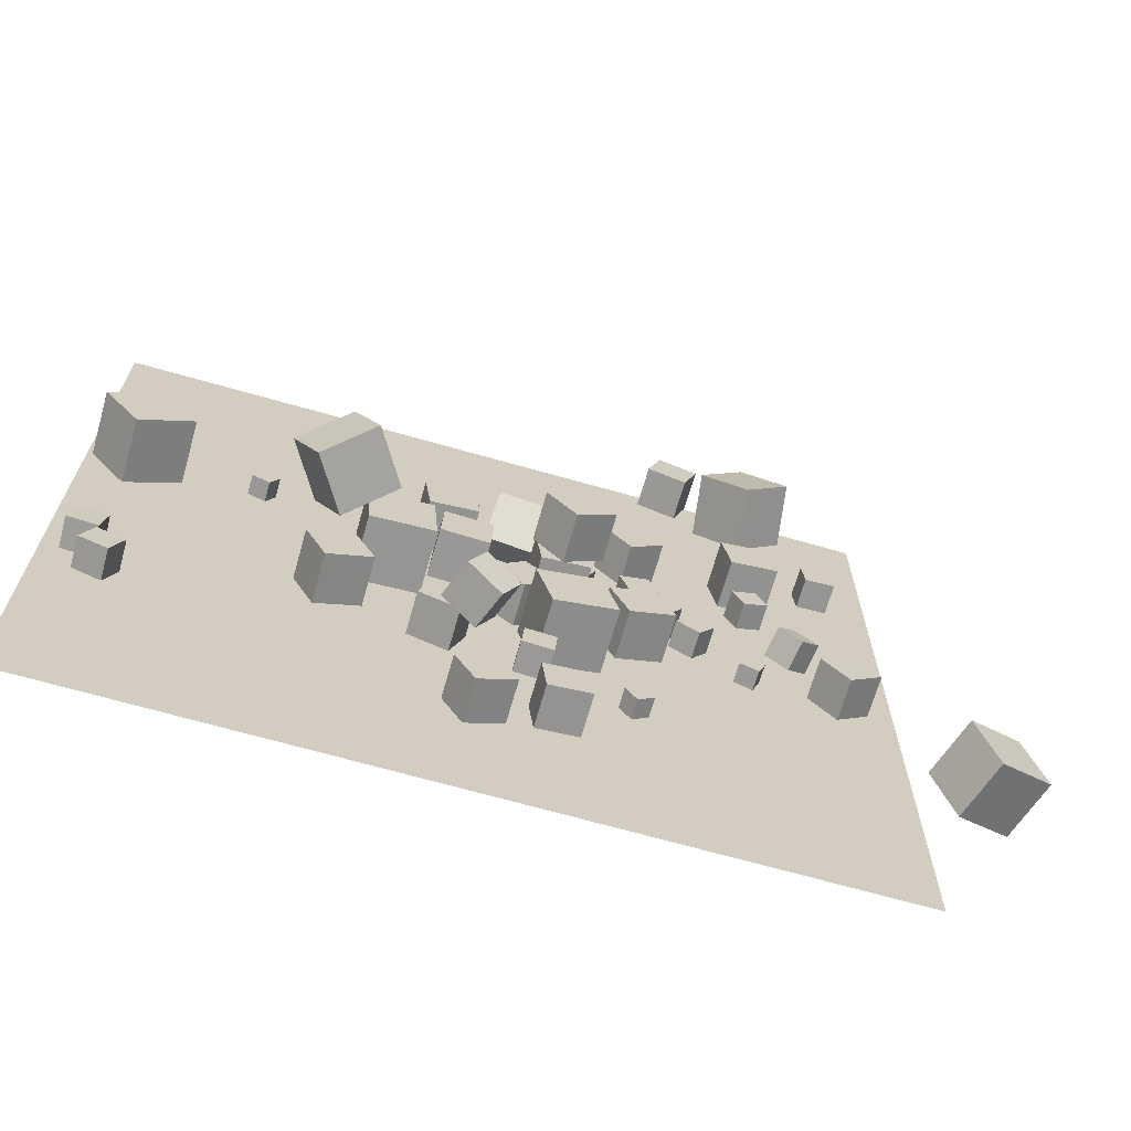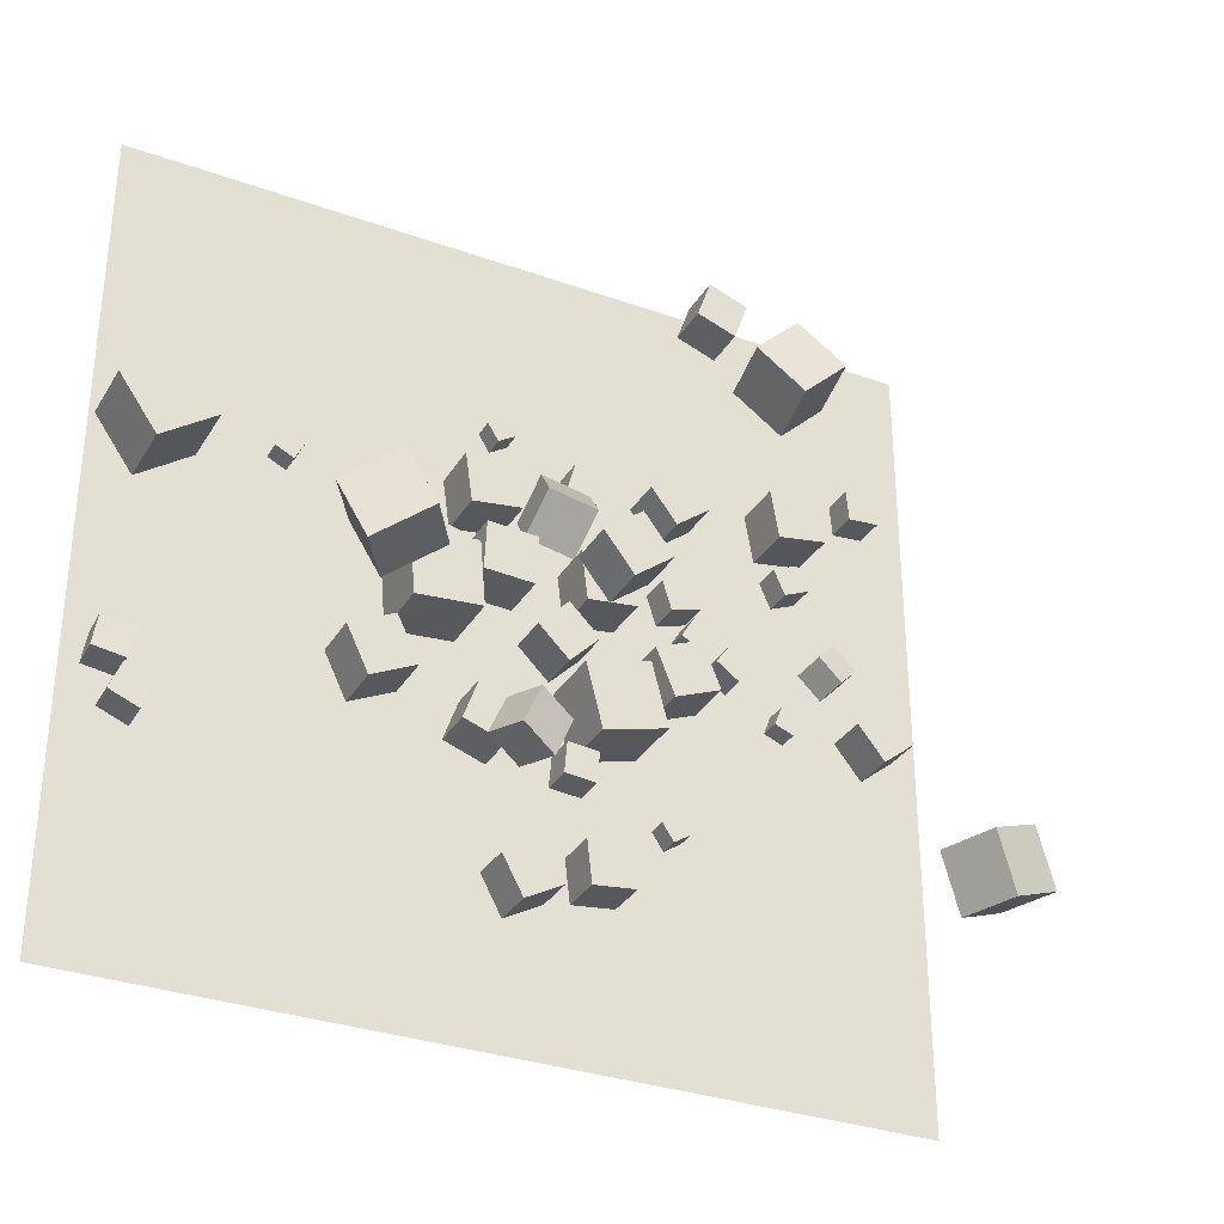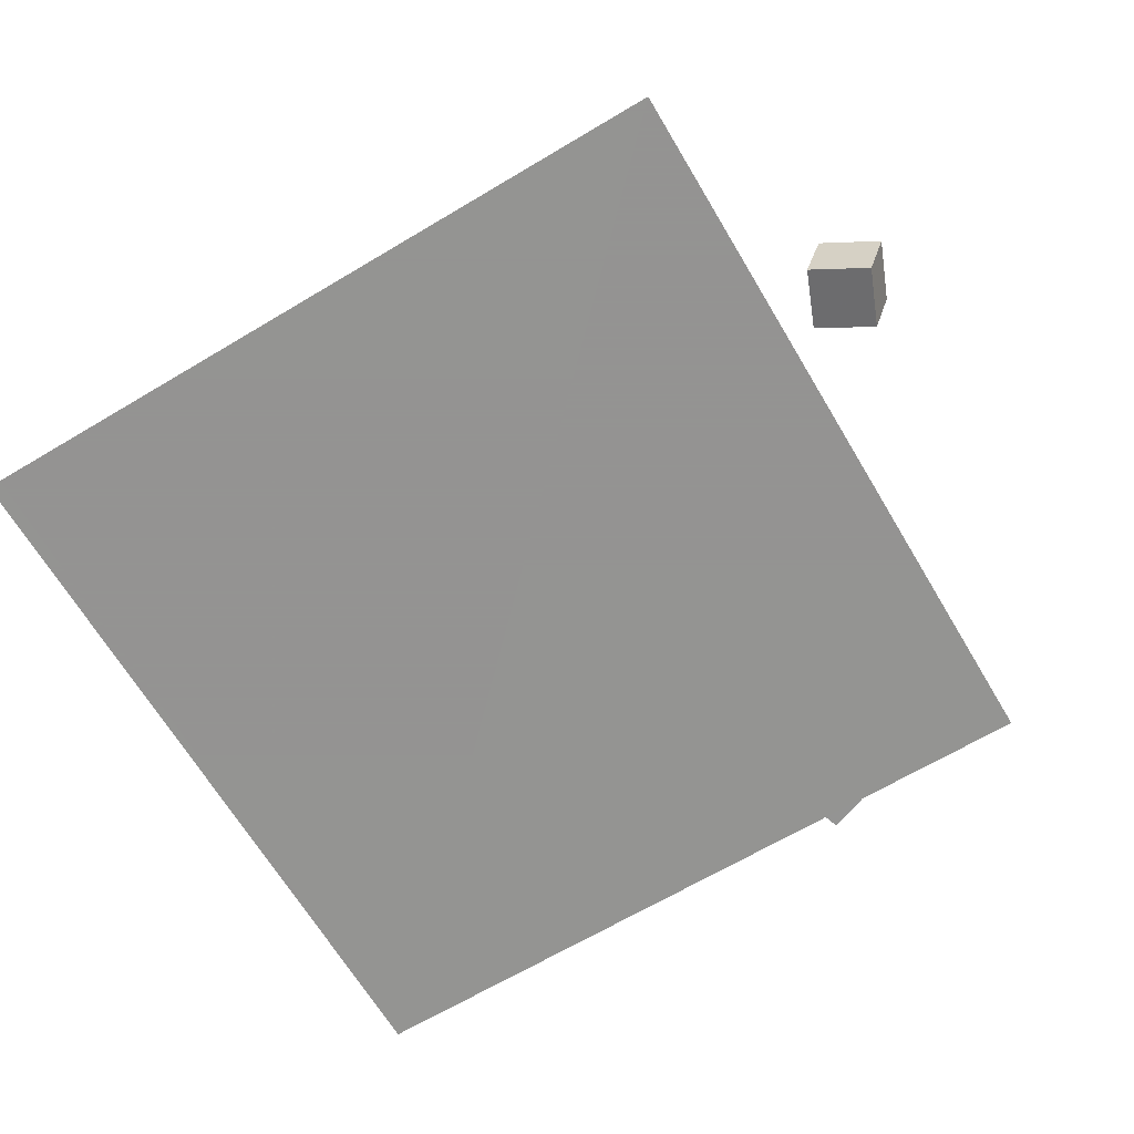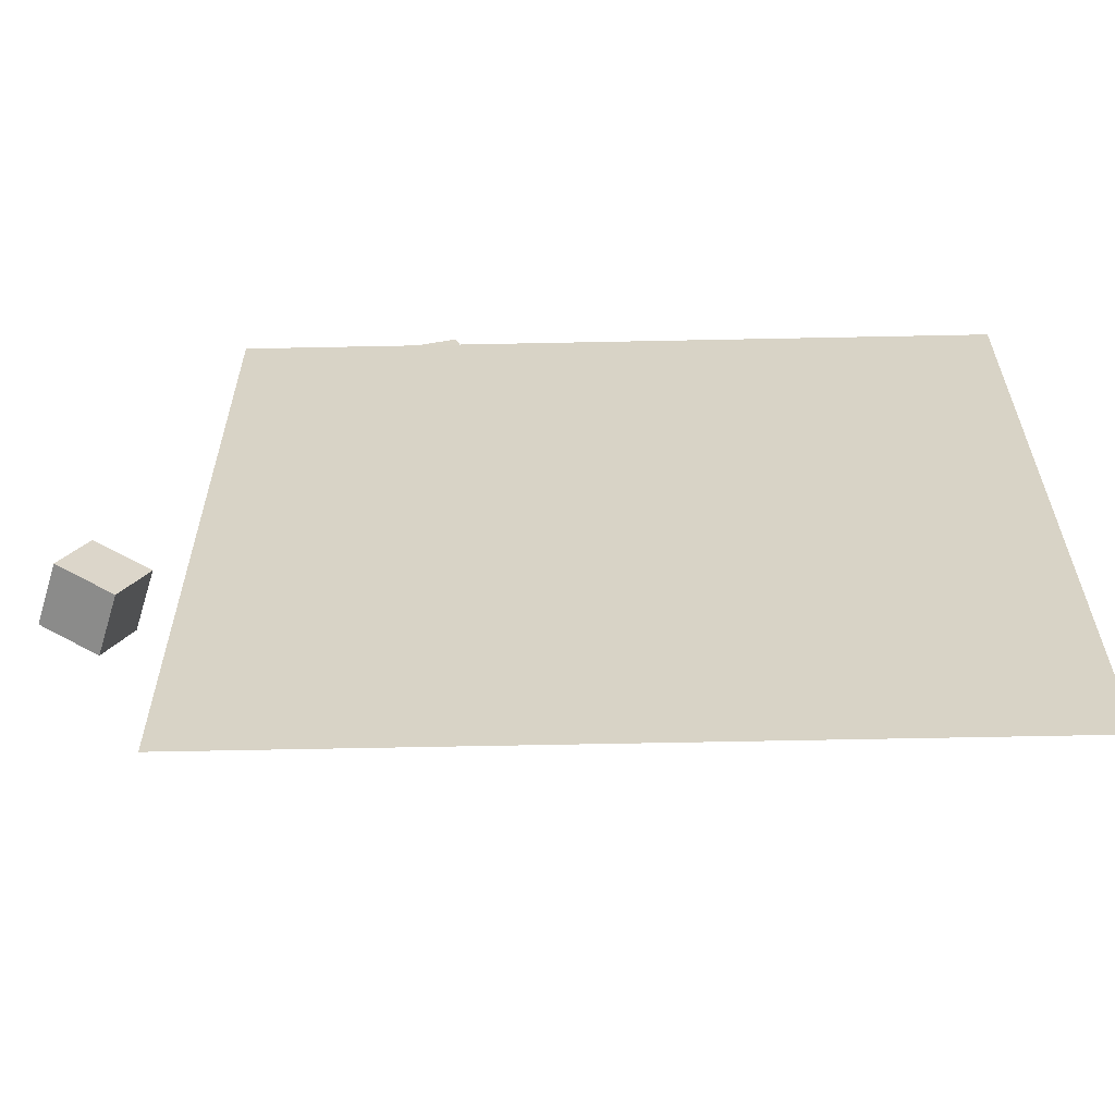
<metadata>
{"format":"obj","ext":"obj","renderer":"f3d","projection":"perspective","resolution":1024,"background":"white","views":[{"elev":-68.4,"azim":-15.9,"up":"+Y"},{"elev":-32.2,"azim":-26.5,"up":"+Y"},{"elev":-66.9,"azim":30.8,"up":"+Z"},{"elev":-61.5,"azim":-178.8,"up":"+Y"}]}
</metadata>
<code>
v 6.676 19.96 -2.537
v 5.093 18.73 -2.537
v 6.676 19.96 -0.5368
v 5.094 18.73 -0.5368
v 7.899 18.37 -2.537
v 6.316 17.15 -2.537
v 7.899 18.37 -0.537
v 6.316 17.15 -0.5369
f 4 3 1
f 8 7 3
f 6 5 7
f 6 2 1
f 1 3 7
f 8 4 2
f 2 4 1
f 4 8 3
f 8 6 7
f 5 6 1
f 5 1 7
f 6 8 2
v 1.663 14.28 -0.2114
v 3.97 14.57 -0.2118
v 1.662 14.28 -2.537
v 3.97 14.57 -2.537
v 1.95 11.97 -0.2115
v 4.257 12.26 -0.2119
v 1.949 11.97 -2.537
v 4.257 12.26 -2.537
f 10 12 11
f 16 15 11
f 14 13 15
f 14 10 9
f 9 11 15
f 16 12 10
f 9 10 11
f 12 16 11
f 16 14 15
f 13 14 9
f 13 9 15
f 14 16 10
v 4.887 15.65 -1.592
v 4.015 16.02 -1.592
v 4.523 14.78 -1.592
v 3.651 15.15 -1.592
v 4.887 15.65 -2.537
v 4.015 16.02 -2.537
v 4.523 14.78 -2.537
v 3.651 15.15 -2.537
f 20 19 17
f 20 24 23
f 22 21 23
f 18 17 21
f 17 19 23
f 24 20 18
f 18 20 17
f 19 20 23
f 24 22 23
f 22 18 21
f 21 17 23
f 22 24 18
v 11.72 10.09 -2.545
v 11.39 9.21 -2.539
v 11.74 10.09 -1.6
v 11.4 9.21 -1.595
v 12.6 9.756 -2.558
v 12.27 8.873 -2.552
v 12.62 9.756 -1.613
v 12.28 8.873 -1.607
f 26 28 27
f 28 32 31
f 30 29 31
f 30 26 25
f 27 31 29
f 30 32 28
f 25 26 27
f 27 28 31
f 32 30 31
f 29 30 25
f 25 27 29
f 26 30 28
v 1.522 13.91 -0.2117
v 1.522 13.91 2.114
v 3.359 15.33 -0.2122
v 3.359 15.33 2.113
v 2.948 12.07 -0.2117
v 2.948 12.07 2.114
v 4.784 13.49 -0.2122
v 4.785 13.49 2.113
f 34 36 35
f 40 39 35
f 40 38 37
f 38 34 33
f 35 39 37
f 38 40 36
f 33 34 35
f 36 40 35
f 39 40 37
f 37 38 33
f 33 35 37
f 34 38 36
v 5.071 10.54 -2.537
v 5.948 8.386 -2.537
v 5.071 10.54 -0.2116
v 5.948 8.386 -0.2116
v 7.224 11.42 -2.537
v 8.102 9.264 -2.537
v 7.224 11.42 -0.2116
v 8.102 9.264 -0.2115
f 42 44 43
f 48 47 43
f 46 45 47
f 42 41 45
f 41 43 47
f 48 44 42
f 41 42 43
f 44 48 43
f 48 46 47
f 46 42 45
f 45 41 47
f 46 48 42
v -10.56 15.93 -1.609
v -11.41 16.35 -1.608
v -10.56 15.93 -2.554
v -11.4 16.36 -2.553
v -10.14 16.78 -1.605
v -10.98 17.2 -1.604
v -10.14 16.78 -2.55
v -10.98 17.2 -2.549
f 52 51 49
f 52 56 55
f 56 54 53
f 54 50 49
f 49 51 55
f 54 56 52
f 50 52 49
f 51 52 55
f 55 56 53
f 53 54 49
f 53 49 55
f 50 54 52
v 1.532 8.535 -2.536
v 2.298 5.58 -2.541
v 1.534 8.531 0.5161
v 2.3 5.576 0.5116
v 4.486 9.301 -2.537
v 5.253 6.347 -2.542
v 4.488 9.297 0.5152
v 5.255 6.343 0.5107
f 60 59 57
f 64 63 59
f 62 61 63
f 62 58 57
f 59 63 61
f 62 64 60
f 58 60 57
f 60 64 59
f 64 62 63
f 61 62 57
f 57 59 61
f 58 62 60
v 24.95 4.306 -1.396
v 22.28 3.114 -0.5089
v 23.97 4.332 -4.289
v 21.31 3.141 -3.402
v 23.83 7.116 -0.9925
v 21.16 5.925 -0.1053
v 22.85 7.143 -3.885
v 20.19 5.951 -2.998
f 68 67 65
f 72 71 67
f 70 69 71
f 66 65 69
f 67 71 69
f 70 72 68
f 66 68 65
f 68 72 67
f 72 70 71
f 70 66 69
f 65 67 69
f 66 70 68
v -16.73 4.504 -1.102
v -17.28 3.152 -1.105
v -15.38 3.957 -1.087
v -15.93 2.606 -1.091
v -16.72 4.501 -2.559
v -17.26 3.15 -2.563
v -15.37 3.955 -2.545
v -15.91 2.604 -2.548
f 74 76 75
f 80 79 75
f 78 77 79
f 74 73 77
f 73 75 79
f 80 76 74
f 73 74 75
f 76 80 75
f 80 78 79
f 78 74 77
f 77 73 79
f 78 80 74
v 14.26 11.54 -0.7606
v 13.99 11.27 -2.167
v 15.24 12.55 -1.142
v 14.97 12.28 -2.549
v 13.21 12.56 -0.7608
v 12.95 12.28 -2.168
v 14.19 13.57 -1.142
v 13.93 13.29 -2.549
f 84 83 81
f 88 87 83
f 88 86 85
f 82 81 85
f 81 83 87
f 88 84 82
f 82 84 81
f 84 88 83
f 87 88 85
f 86 82 85
f 85 81 87
f 86 88 82
v 5.858 14.53 -2.537
v 5.858 14.53 -1.079
v 7.25 14.96 -2.537
v 7.25 14.96 -1.079
v 6.29 13.14 -2.537
v 6.29 13.14 -1.079
v 7.682 13.57 -2.537
v 7.682 13.57 -1.079
f 92 91 89
f 96 95 91
f 96 94 93
f 90 89 93
f 91 95 93
f 96 92 90
f 90 92 89
f 92 96 91
f 95 96 93
f 94 90 93
f 89 91 93
f 94 96 90
v -2.711 12.15 -0.2135
v -0.3885 12.05 -0.2269
v -2.608 14.47 -0.2113
v -0.2855 14.37 -0.2248
v -2.725 12.15 -2.539
v -0.4018 12.05 -2.552
v -2.622 14.47 -2.537
v -0.2988 14.37 -2.55
f 100 99 97
f 104 103 99
f 104 102 101
f 98 97 101
f 99 103 101
f 104 100 98
f 98 100 97
f 100 104 99
f 103 104 101
f 102 98 101
f 97 99 101
f 102 104 98
v 7.999 11.29 -1.079
v 8.758 12.53 -1.079
v 6.755 12.05 -1.079
v 7.513 13.29 -1.079
v 7.999 11.29 -2.537
v 8.758 12.53 -2.537
v 6.755 12.05 -2.537
v 7.513 13.29 -2.537
f 108 107 105
f 112 111 107
f 112 110 109
f 110 106 105
f 107 111 109
f 112 108 106
f 106 108 105
f 108 112 107
f 111 112 109
f 109 110 105
f 105 107 109
f 110 112 106
v 9.53 10.6 -2.537
v 9.53 10.6 -1.251
v 8.48 11.34 -2.537
v 8.48 11.34 -1.251
v 10.27 11.65 -2.537
v 10.27 11.65 -1.251
v 9.221 12.39 -2.537
v 9.222 12.39 -1.251
f 116 115 113
f 120 119 115
f 120 118 117
f 118 114 113
f 115 119 117
f 120 116 114
f 114 116 113
f 116 120 115
f 119 120 117
f 117 118 113
f 113 115 117
f 118 120 114
v 2.145 1.21 -2.539
v 2.376 -0.7762 -2.546
v 2.138 1.203 -0.5395
v 2.369 -0.7838 -0.5462
v 4.132 1.441 -2.532
v 4.362 -0.5453 -2.539
v 4.125 1.434 -0.532
v 4.356 -0.5529 -0.5387
f 124 123 121
f 128 127 123
f 126 125 127
f 122 121 125
f 123 127 125
f 128 124 122
f 122 124 121
f 124 128 123
f 128 126 127
f 126 122 125
f 121 123 125
f 126 128 122
v 17.64 9.312 -2.556
v 17.65 9.298 -0.5646
v 16.1 8.055 -2.564
v 16.1 8.041 -0.5726
v 16.39 10.86 -2.544
v 16.39 10.84 -0.5526
v 14.84 9.6 -2.552
v 14.85 9.585 -0.5607
f 132 131 129
f 136 135 131
f 136 134 133
f 130 129 133
f 131 135 133
f 136 132 130
f 130 132 129
f 132 136 131
f 135 136 133
f 134 130 133
f 129 131 133
f 134 136 130
v 0.1507 5.654 -0.9656
v -1.548 6.421 -0.2406
v 0.8365 5.412 0.8974
v -0.8623 6.179 1.622
v -0.6517 3.823 -0.9083
v -2.35 4.59 -0.1833
v 0.03409 3.581 0.9548
v -1.665 4.348 1.68
f 140 139 137
f 144 143 139
f 142 141 143
f 142 138 137
f 137 139 143
f 144 140 138
f 138 140 137
f 140 144 139
f 144 142 143
f 141 142 137
f 141 137 143
f 142 144 138
v -9.968 12.96 1.827
v -8.747 10.23 2.46
v -7.67 14.33 3.296
v -6.449 11.6 3.929
v -8.372 13.07 -0.7731
v -7.152 10.34 -0.1402
v -6.074 14.44 0.6959
v -4.853 11.72 1.329
f 146 148 147
f 148 152 151
f 152 150 149
f 146 145 149
f 147 151 149
f 152 148 146
f 145 146 147
f 147 148 151
f 151 152 149
f 150 146 149
f 145 147 149
f 150 152 146
v -16.86 13.71 -2.54
v -16.86 13.72 0.5126
v -18.63 16.2 -2.541
v -18.63 16.21 0.5113
v -14.37 15.48 -2.544
v -14.37 15.48 0.5089
v -16.14 17.97 -2.545
v -16.14 17.97 0.5076
f 156 155 153
f 156 160 159
f 158 157 159
f 154 153 157
f 155 159 157
f 158 160 156
f 154 156 153
f 155 156 159
f 160 158 159
f 158 154 157
f 153 155 157
f 154 158 156
v 0.2743 0.7254 -0.5489
v 0.2688 0.7287 -2.549
v -1.478 -0.238 -0.5456
v -1.484 -0.2347 -2.546
v 1.238 -1.027 -0.5545
v 1.232 -1.024 -2.554
v -0.5149 -1.991 -0.5512
v -0.5205 -1.987 -2.551
f 164 163 161
f 168 167 163
f 166 165 167
f 162 161 165
f 163 167 165
f 168 164 162
f 162 164 161
f 164 168 163
f 168 166 167
f 166 162 165
f 161 163 165
f 166 168 162
v 1.322 9.05 -2.537
v 1.322 9.05 -0.5457
v -0.1022 10.44 -2.537
v -0.1022 10.44 -0.5458
v 2.713 10.47 -2.537
v 2.713 10.47 -0.5457
v 1.29 11.87 -2.537
v 1.29 11.87 -0.5458
f 172 171 169
f 172 176 175
f 174 173 175
f 170 169 173
f 171 175 173
f 176 172 170
f 170 172 169
f 171 172 175
f 176 174 175
f 174 170 173
f 169 171 173
f 174 176 170
v -3.287 5.221 -2.538
v -3.288 5.22 -0.538
v -2.623 7.107 -2.537
v -2.624 7.107 -0.5371
v -1.4 4.557 -2.538
v -1.401 4.556 -0.5377
v -0.7367 6.444 -2.537
v -0.7373 6.443 -0.5368
f 180 179 177
f 184 183 179
f 182 181 183
f 178 177 181
f 179 183 181
f 182 184 180
f 178 180 177
f 180 184 179
f 184 182 183
f 182 178 181
f 177 179 181
f 178 182 180
v 13.1 16.1 -1.252
v 12.59 17.28 -1.254
v 11.92 15.59 -1.252
v 11.41 16.76 -1.254
v 13.1 16.1 -2.538
v 12.59 17.28 -2.54
v 11.92 15.58 -2.538
v 11.41 16.76 -2.54
f 188 187 185
f 192 191 187
f 190 189 191
f 186 185 189
f 187 191 189
f 192 188 186
f 186 188 185
f 188 192 187
f 192 190 191
f 190 186 189
f 185 187 189
f 190 192 186
v 16.77 20.6 -1.1
v 16.64 22.05 -1.098
v 15.32 20.47 -1.094
v 15.19 21.93 -1.092
v 16.76 20.6 -2.557
v 16.63 22.05 -2.555
v 15.31 20.47 -2.552
v 15.18 21.93 -2.55
f 196 195 193
f 196 200 199
f 198 197 199
f 194 193 197
f 193 195 199
f 198 200 196
f 194 196 193
f 195 196 199
f 200 198 199
f 198 194 197
f 197 193 199
f 194 198 196
v -7.405 5.87 -0.2117
v -5.314 6.888 -0.2115
v -8.422 7.961 -0.2127
v -6.332 8.979 -0.2125
v -7.404 5.87 -2.537
v -5.313 6.887 -2.537
v -8.422 7.96 -2.538
v -6.331 8.978 -2.538
f 202 204 203
f 208 207 203
f 206 205 207
f 202 201 205
f 201 203 207
f 206 208 204
f 201 202 203
f 204 208 203
f 208 206 207
f 206 202 205
f 205 201 207
f 202 206 204
v 1.382 17.78 -2.537
v 2.792 17.42 -2.537
v 1.382 17.78 -1.079
v 2.792 17.42 -1.079
v 1.749 19.19 -2.537
v 3.16 18.83 -2.537
v 1.749 19.19 -1.079
v 3.16 18.83 -1.079
f 212 211 209
f 216 215 211
f 214 213 215
f 214 210 209
f 211 215 213
f 216 212 210
f 210 212 209
f 212 216 211
f 216 214 215
f 213 214 209
f 209 211 213
f 214 216 210
v 2.833 4.056 -1.079
v 2.958 5.509 -1.079
v 1.381 4.181 -1.08
v 1.506 5.634 -1.081
v 2.834 4.056 -2.537
v 2.959 5.508 -2.537
v 1.382 4.181 -2.538
v 1.507 5.633 -2.538
f 220 219 217
f 224 223 219
f 222 221 223
f 218 217 221
f 219 223 221
f 222 224 220
f 218 220 217
f 220 224 219
f 224 222 223
f 222 218 221
f 217 219 221
f 218 222 220
v -18.05 4.782 -2.547
v -18.09 4.812 -1.09
v -17.81 6.22 -2.569
v -17.85 6.249 -1.112
v -16.62 4.542 -2.501
v -16.66 4.572 -1.044
v -16.38 5.979 -2.523
v -16.42 6.009 -1.066
f 226 228 227
f 228 232 231
f 230 229 231
f 226 225 229
f 227 231 229
f 230 232 228
f 225 226 227
f 227 228 231
f 232 230 231
f 230 226 229
f 225 227 229
f 226 230 228
v 9.969 27.22 0.451
v 12.06 25.07 1.027
v 12.16 29.35 0.4504
v 14.25 27.2 1.026
v 10.37 26.81 -2.547
v 12.46 24.66 -1.971
v 12.56 28.94 -2.547
v 14.65 26.79 -1.971
f 236 235 233
f 240 239 235
f 238 237 239
f 238 234 233
f 235 239 237
f 238 240 236
f 234 236 233
f 236 240 235
f 240 238 239
f 237 238 233
f 233 235 237
f 234 238 236
v -5.967 9.587 0.5157
v -2.926 9.849 0.5157
v -6.229 12.63 0.5157
v -3.187 12.89 0.5157
v -5.967 9.587 -2.537
v -2.926 9.849 -2.537
v -6.229 12.63 -2.537
v -3.187 12.89 -2.537
f 244 243 241
f 248 247 243
f 246 245 247
f 242 241 245
f 243 247 245
f 246 248 244
f 242 244 241
f 244 248 243
f 248 246 247
f 246 242 245
f 241 243 245
f 242 246 244
v -3.991 14.83 -1.592
v -4.232 13.91 -1.592
v -3.077 14.59 -1.592
v -3.318 13.67 -1.592
v -3.991 14.83 -2.537
v -4.232 13.91 -2.537
v -3.077 14.59 -2.537
v -3.318 13.67 -2.537
f 252 251 249
f 256 255 251
f 254 253 255
f 250 249 253
f 251 255 253
f 256 252 250
f 250 252 249
f 252 256 251
f 256 254 255
f 254 250 253
f 249 251 253
f 254 256 250
v 10.76 20.06 -0.2145
v 11.15 17.77 -0.212
v 13.06 20.44 -0.2149
v 13.44 18.15 -0.2124
v 10.76 20.06 -2.54
v 11.15 17.76 -2.537
v 13.06 20.44 -2.54
v 13.44 18.15 -2.538
f 260 259 257
f 260 264 263
f 264 262 261
f 258 257 261
f 257 259 263
f 264 260 258
f 258 260 257
f 259 260 263
f 263 264 261
f 262 258 261
f 261 257 263
f 262 264 258
v -0.2924 16.23 0.7279
v -0.58 14.72 -1.022
v 1.991 15.79 0.7279
v 1.704 14.29 -1.022
v 0.03612 17.95 -0.8037
v -0.2515 16.44 -2.553
v 2.32 17.51 -0.8037
v 2.032 16 -2.553
f 268 267 265
f 272 271 267
f 270 269 271
f 270 266 265
f 267 271 269
f 270 272 268
f 266 268 265
f 268 272 267
f 272 270 271
f 269 270 265
f 265 267 269
f 266 270 268
v 6.793 3.807 -1.592
v 6.792 3.808 -2.537
v 6.005 3.285 -1.592
v 6.004 3.286 -2.537
v 7.314 3.019 -1.593
v 7.314 3.02 -2.538
v 6.527 2.497 -1.594
v 6.526 2.498 -2.539
f 276 275 273
f 280 279 275
f 280 278 277
f 274 273 277
f 275 279 277
f 280 276 274
f 274 276 273
f 276 280 275
f 279 280 277
f 278 274 277
f 273 275 277
f 278 280 274
v -1.621 19.64 -2.537
v -0.8176 20.14 -2.537
v -1.621 19.64 -1.592
v -0.8178 20.14 -1.592
v -2.119 20.44 -2.537
v -1.316 20.94 -2.537
v -2.119 20.44 -1.592
v -1.316 20.94 -1.592
f 282 284 283
f 284 288 287
f 288 286 285
f 282 281 285
f 283 287 285
f 288 284 282
f 281 282 283
f 283 284 287
f 287 288 285
f 286 282 285
f 281 283 285
f 286 288 282
v -1.029 15.56 -2.537
v -1.028 15.56 -0.2118
v -3.331 15.24 -2.537
v -3.331 15.24 -0.2114
v -1.355 17.86 -2.537
v -1.354 17.86 -0.2118
v -3.657 17.54 -2.537
v -3.657 17.54 -0.2115
f 292 291 289
f 292 296 295
f 294 293 295
f 294 290 289
f 291 295 293
f 296 292 290
f 290 292 289
f 291 292 295
f 296 294 295
f 293 294 289
f 289 291 293
f 294 296 290
v 8.192 30.86 -2.552
v 8.202 30.87 -0.5523
v 10.08 30.2 -2.557
v 10.09 30.21 -0.5573
v 7.534 28.97 -2.539
v 7.543 28.98 -0.539
v 9.423 28.31 -2.544
v 9.432 28.32 -0.544
f 300 299 297
f 300 304 303
f 304 302 301
f 302 298 297
f 299 303 301
f 304 300 298
f 298 300 297
f 299 300 303
f 303 304 301
f 301 302 297
f 297 299 301
f 302 304 298
v -18.87 -7.621 -2.577
v 18.87 -7.621 -2.577
v -18.87 30.12 -2.577
v 18.87 30.12 -2.577
f 306 308 307
f 305 306 307

</code>
